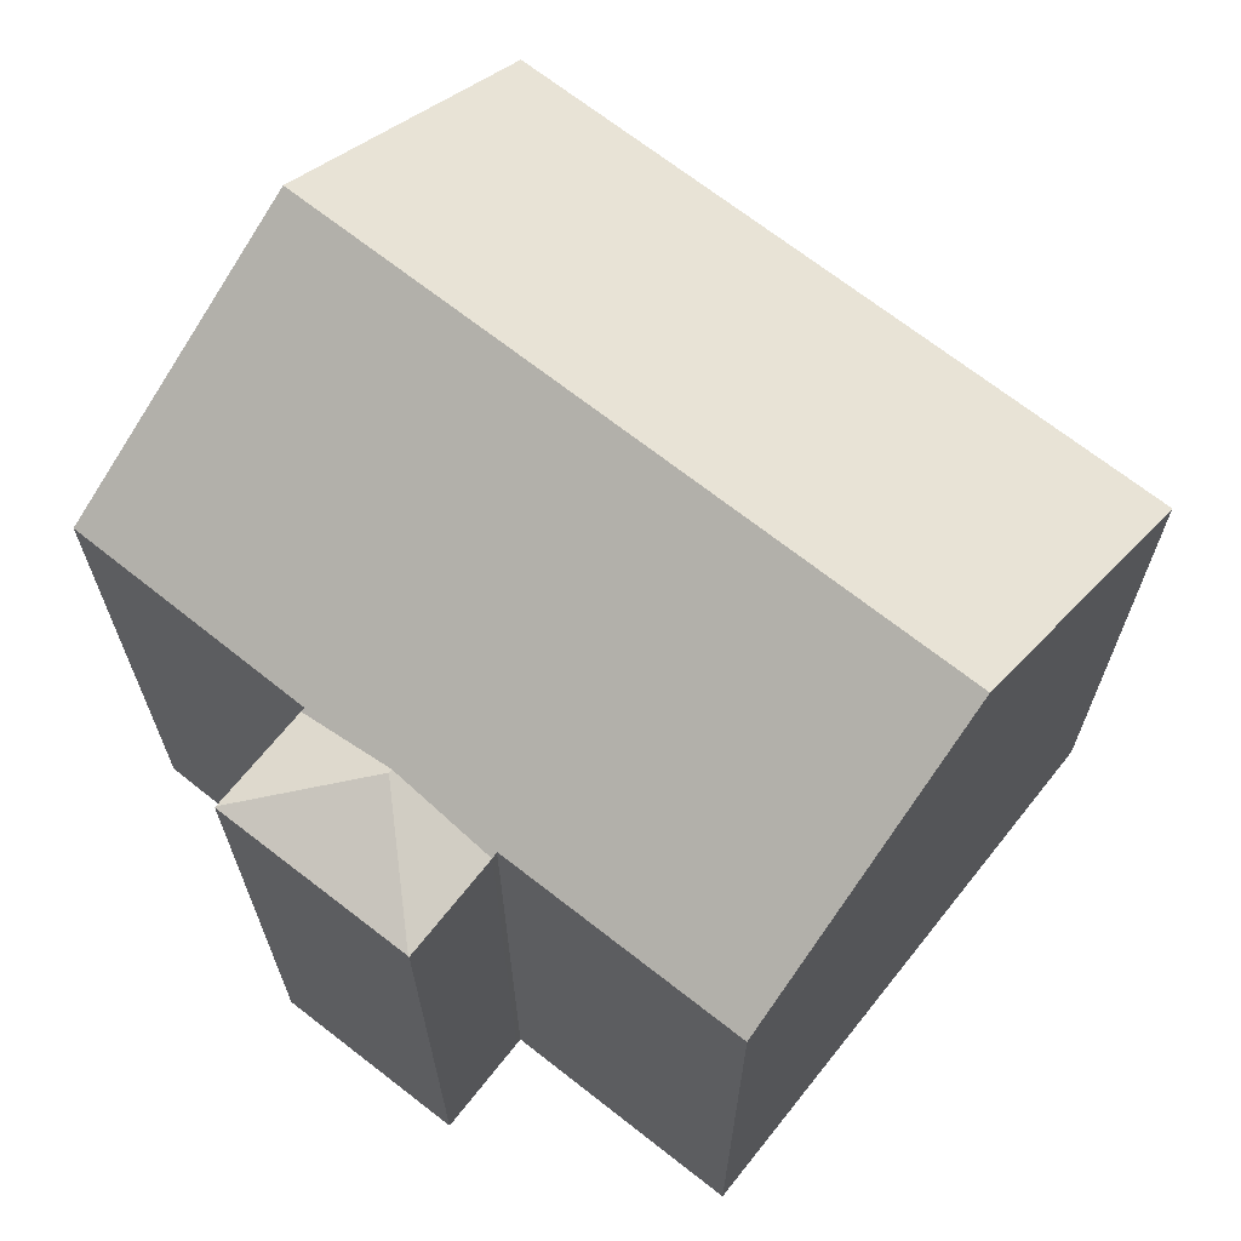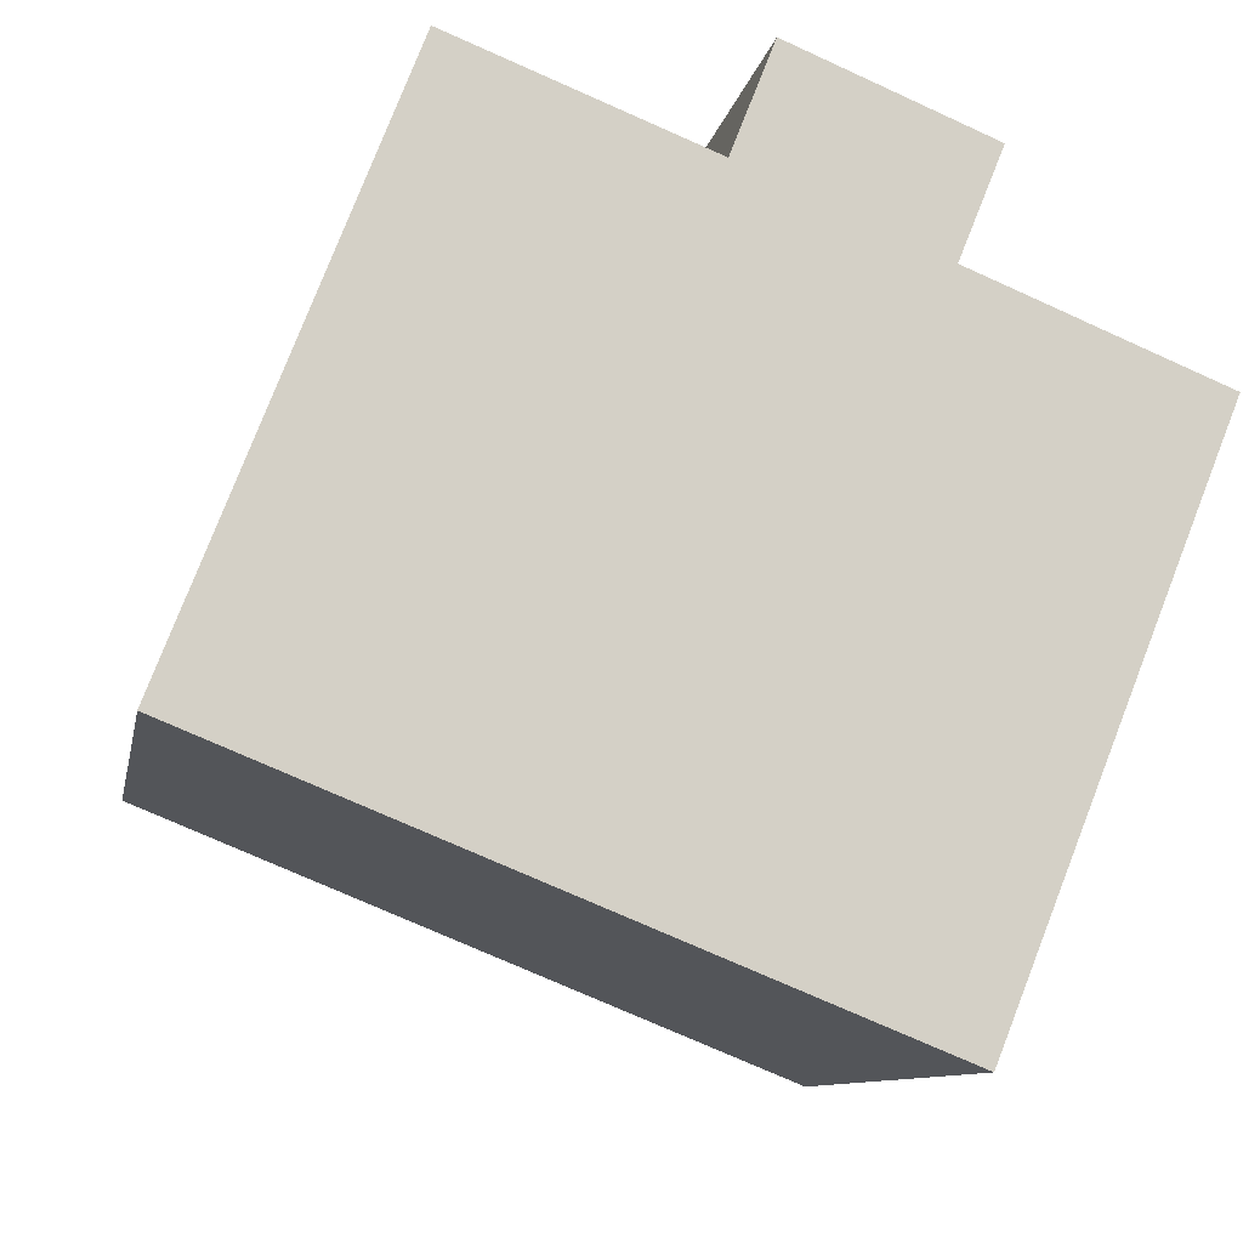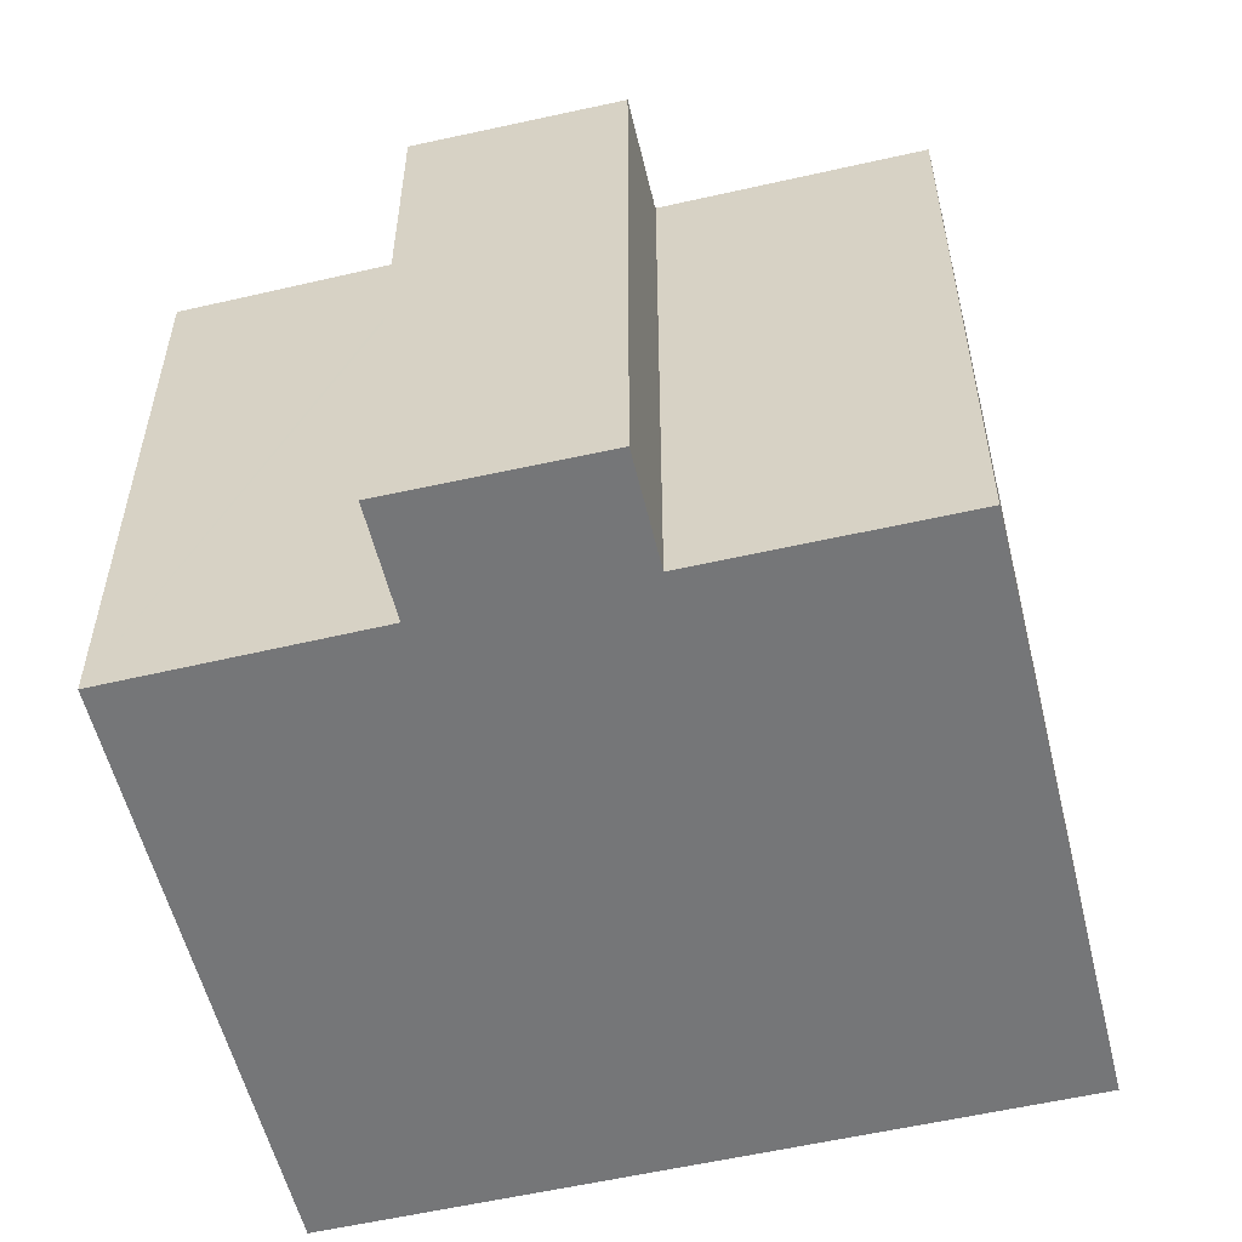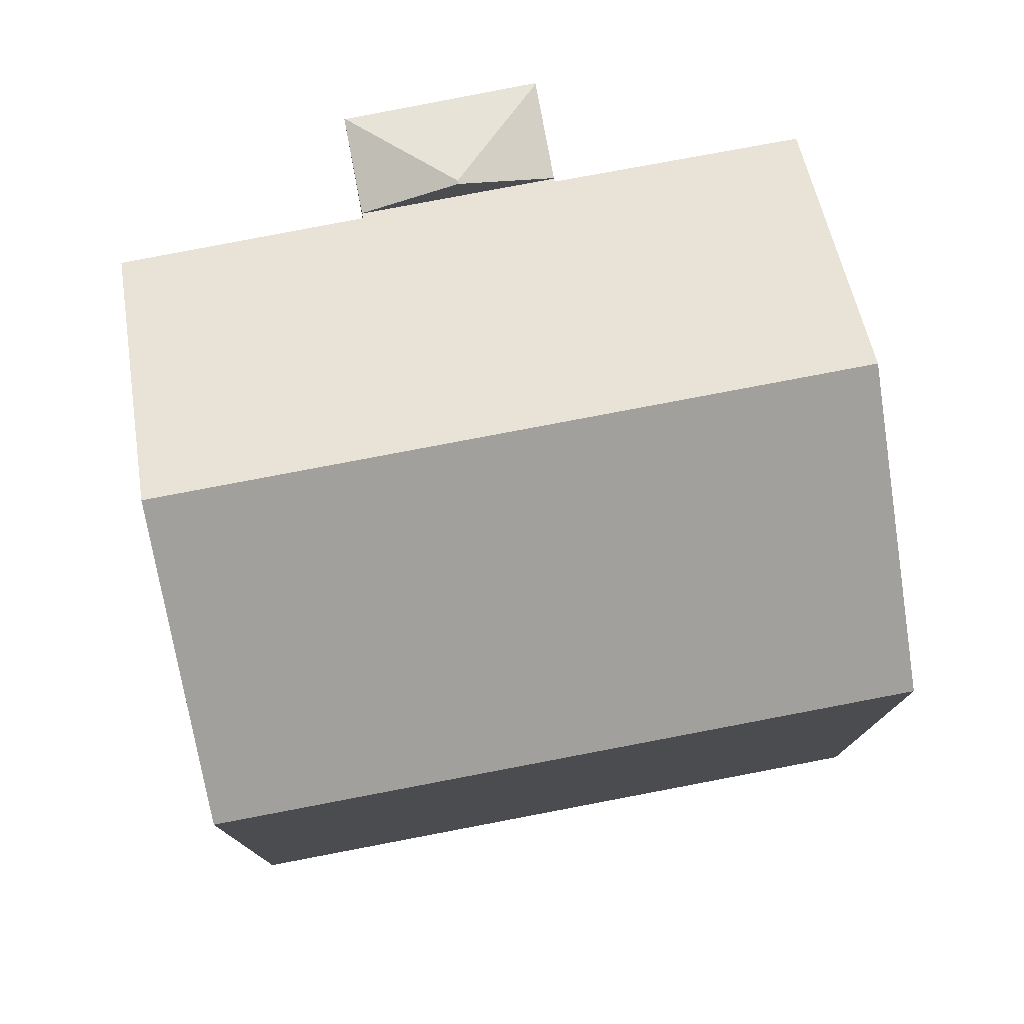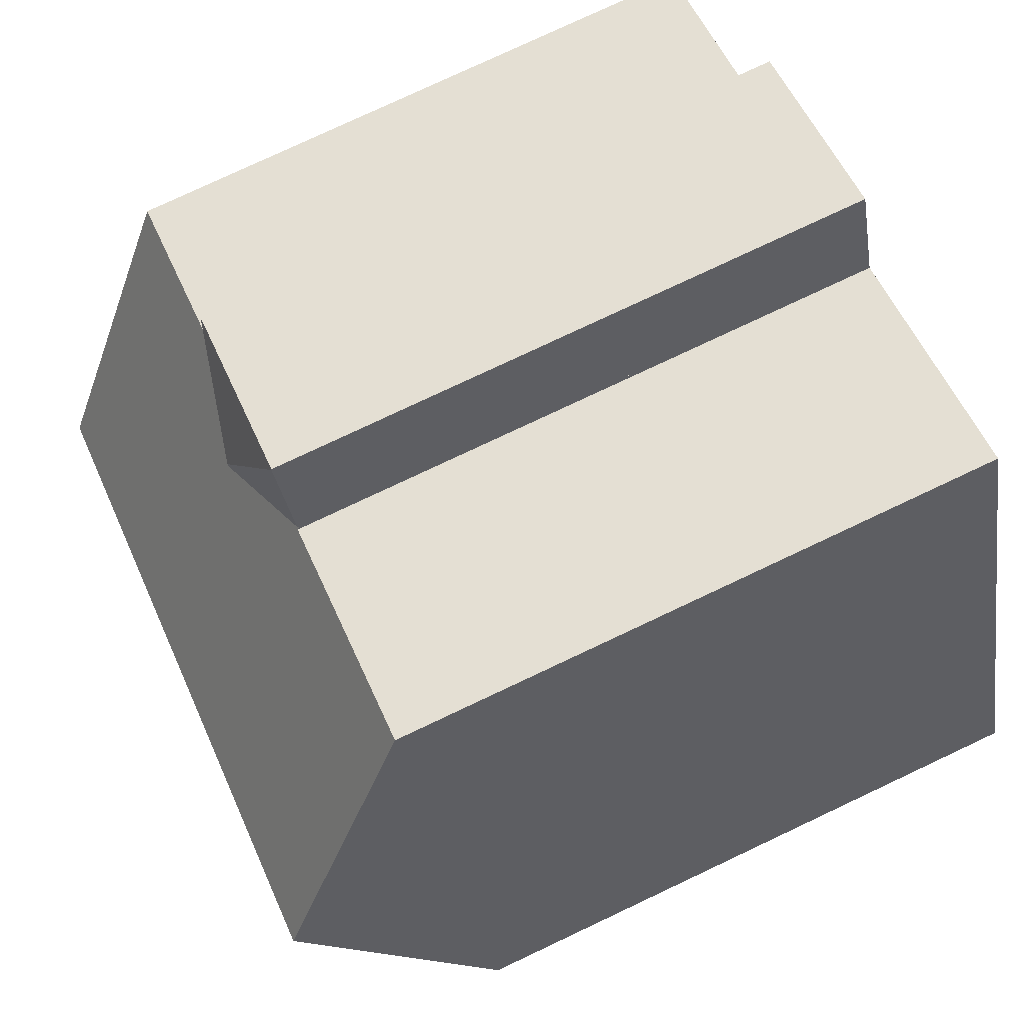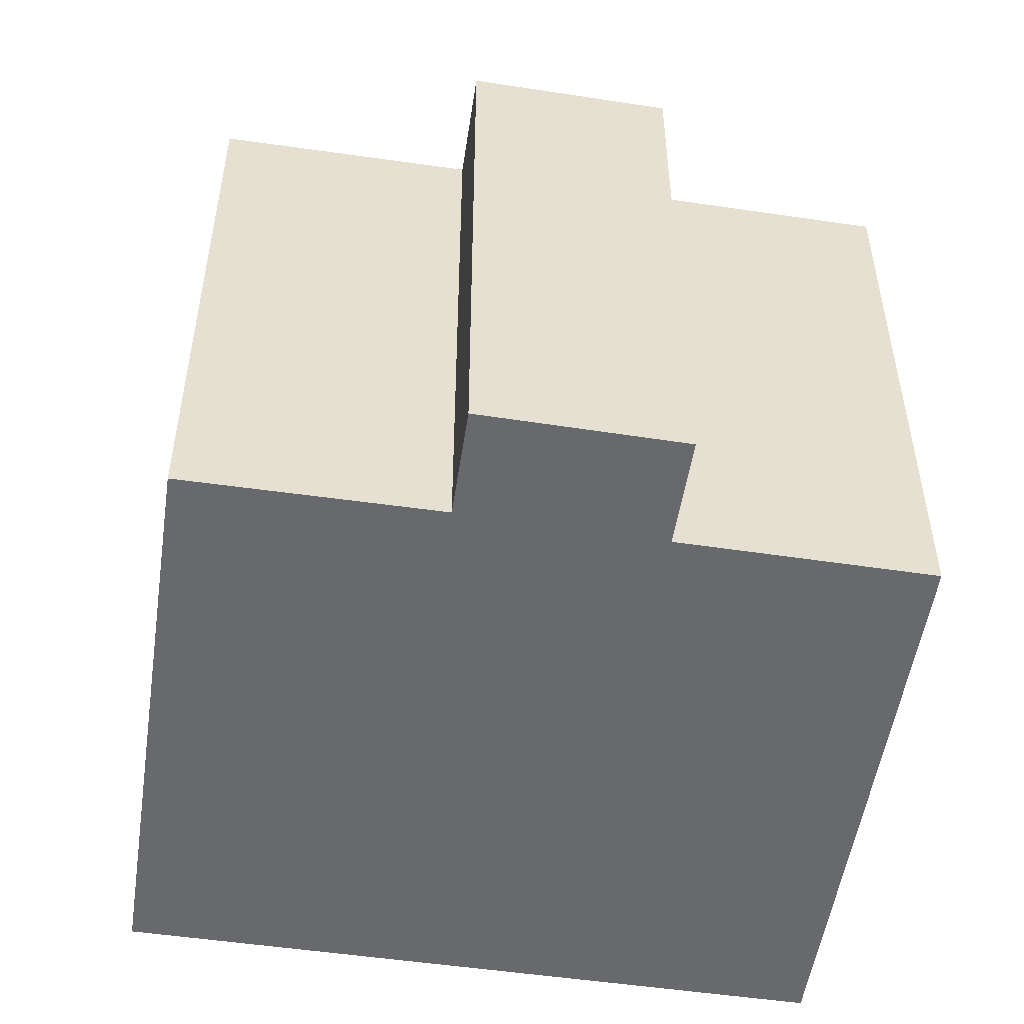
<metadata>
{"format":"obj","ext":"obj","renderer":"f3d","projection":"perspective","resolution":1024,"background":"white","views":[{"elev":68.3,"azim":60.3,"up":"+Y"},{"elev":-9.6,"azim":-10.1,"up":"+Z"},{"elev":-56.8,"azim":35.4,"up":"+Y"},{"elev":78.4,"azim":-168.9,"up":"+Y"},{"elev":78.3,"azim":-115.2,"up":"+Z"},{"elev":-52.7,"azim":13.0,"up":"+Y"}]}
</metadata>
<code>
v  13.22 15.84 10.22
v  10.94 14.97 11.05
v  11.87 14.98 13.41
v  13.19 15.84 10.14
v  11.88 14.97 13.43
v  16.39 14.97 11.57
v  16.42 14.96 11.56
v  15.48 14.96 9.223
v  15.48 -5.647e-16 9.223
v  10.94 -6.765e-16 11.05
v  13.19 -6.211e-16 10.14
v  11.88 -8.226e-16 13.43
v  11.87 -8.209e-16 13.41
v  16.42 -7.077e-16 11.56
v  16.39 -7.083e-16 11.57
v  0.246 15.39 0.631
v  5.618 14.99 -2.26
v  0 14.99 9.177e-16
v  2.586 19.23 6.63
v  10.24 14.99 -4.117
v  15.83 14.99 -6.365
v  8.204 19.23 4.37
v  16.02 15.3 -5.884
v  12.88 19.23 2.491
v  18.47 19.23 0.243
v  13.19 14.93 10.14
v  10.9 14.99 10.96
v  10.94 14.93 11.05
v  15.42 15.02 9.083
v  15.48 14.93 9.223
v  15.5 15.02 9.052
v  21.08 15.03 6.781
v  10.79 14.99 11
v  5.16 15.01 13.23
v  5.16 -8.1e-16 13.23
v  10.9 -6.708e-16 10.96
v  10.79 -6.736e-16 11
v  15.42 -5.562e-16 9.083
v  21.08 -4.152e-16 6.781
v  15.5 -5.543e-16 9.052
v  0 0 0
v  0.246 -3.864e-17 0.631
v  2.586 -4.06e-16 6.63
v  15.83 3.897e-16 -6.365
v  18.47 -1.488e-17 0.243
v  16.02 3.603e-16 -5.884
v  5.618 1.384e-16 -2.26
v  10.24 2.521e-16 -4.117
g defaultobject
f 1 2 3
f 2 1 4
f 1 3 5
f 1 5 6
f 1 6 7
f 4 7 8
f 7 4 1
f 8 2 4
f 2 8 9
f 2 9 10
f 10 9 11
f 10 3 2
f 3 10 5
f 5 10 12
f 12 10 13
f 12 6 5
f 6 12 7
f 7 12 14
f 14 12 15
f 14 8 7
f 8 14 9
f 11 13 10
f 13 11 9
f 13 9 12
f 12 9 15
f 15 9 14
f 16 17 18
f 17 16 19
f 17 19 20
f 20 19 21
f 21 19 22
f 21 22 23
f 23 22 24
f 23 24 25
f 26 27 28
f 27 26 22
f 22 26 24
f 24 26 29
f 29 26 30
f 24 29 31
f 24 31 32
f 24 32 25
f 33 19 34
f 19 33 22
f 22 33 27
f 35 33 34
f 33 35 27
f 27 35 36
f 36 35 37
f 10 26 28
f 26 10 30
f 30 10 9
f 9 10 11
f 38 31 29
f 31 38 32
f 32 38 39
f 39 38 40
f 36 28 27
f 28 36 10
f 16 34 19
f 34 16 18
f 34 18 41
f 34 41 35
f 35 41 42
f 35 42 43
f 30 38 29
f 38 30 9
f 39 25 32
f 25 39 23
f 23 39 21
f 21 39 44
f 44 39 45
f 44 45 46
f 44 20 21
f 20 44 17
f 17 44 18
f 18 44 41
f 41 44 47
f 47 44 48
f 47 42 41
f 42 47 43
f 43 47 48
f 43 48 44
f 43 44 46
f 43 46 45
f 43 45 35
f 35 45 39
f 35 39 38
f 35 38 37
f 37 38 36
f 36 38 10
f 10 38 11
f 38 39 40
f 9 11 38

</code>
